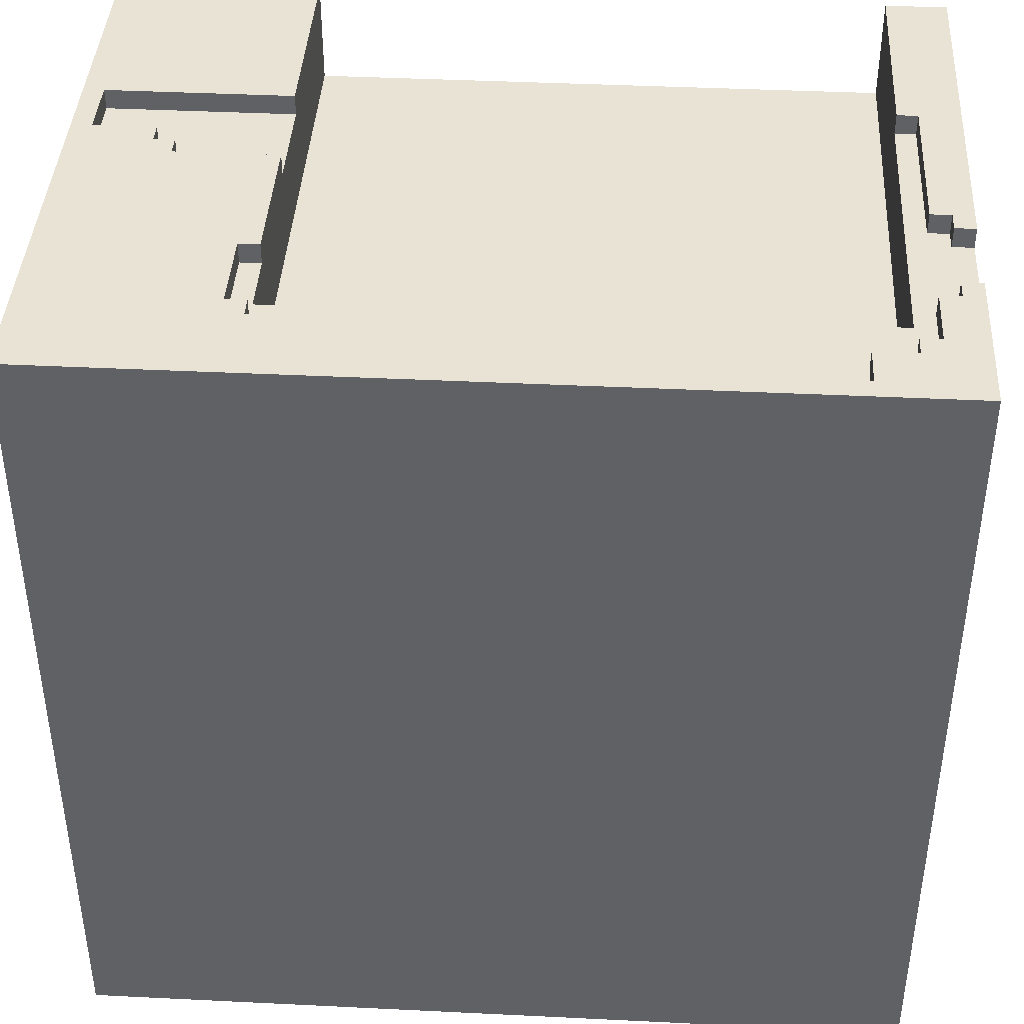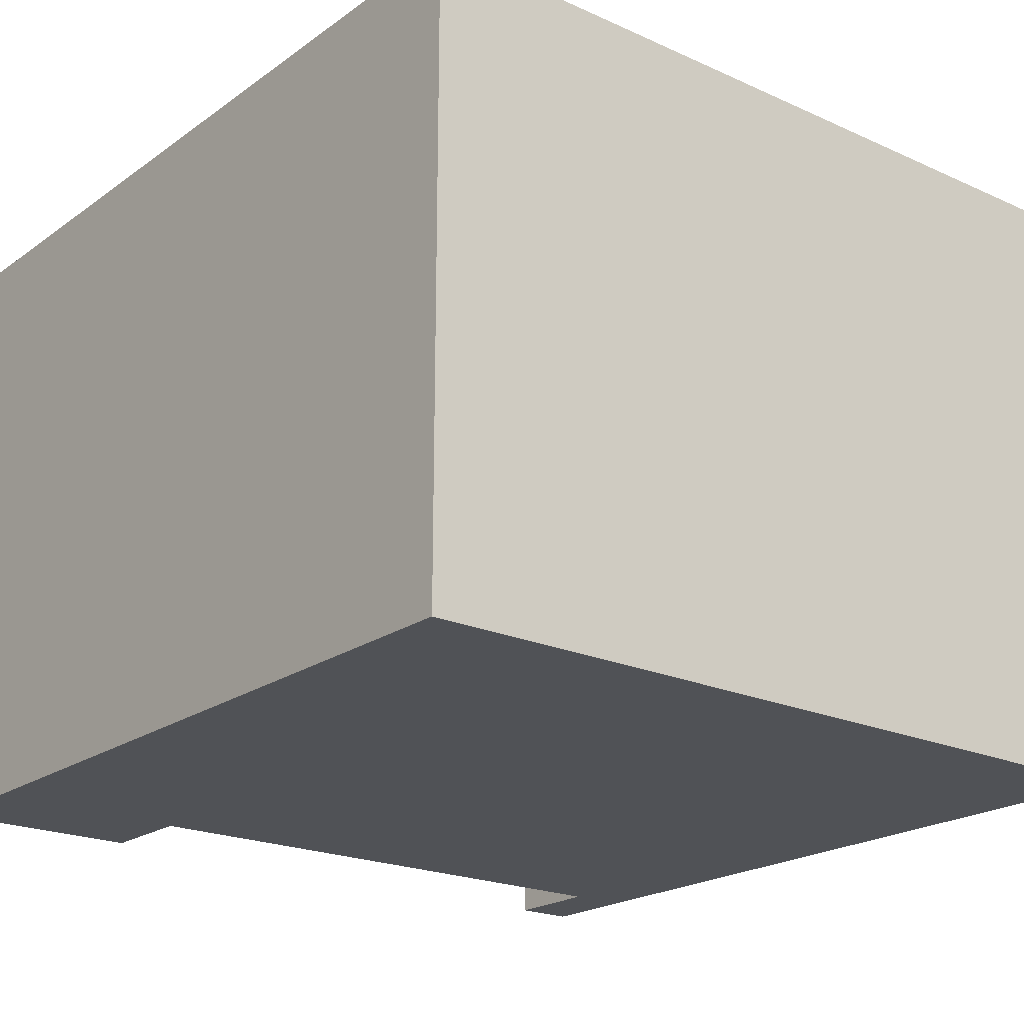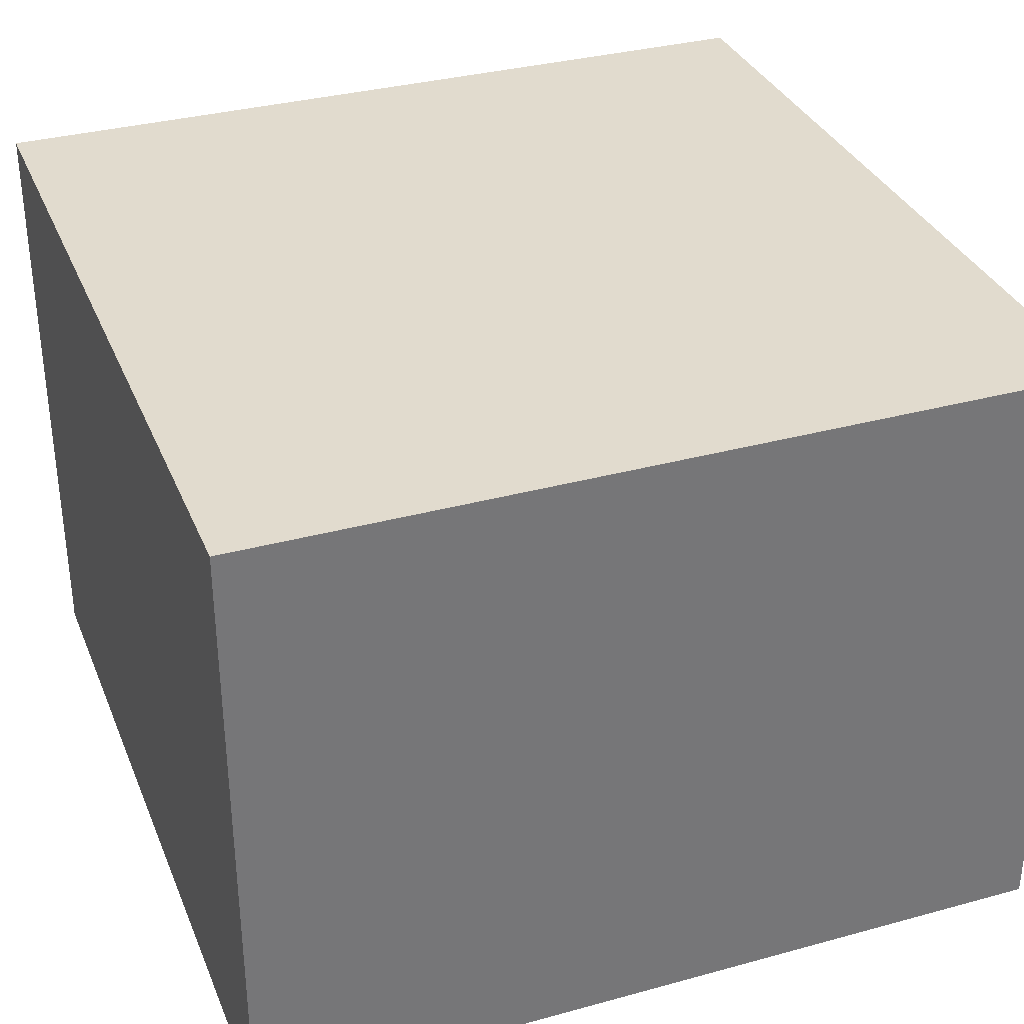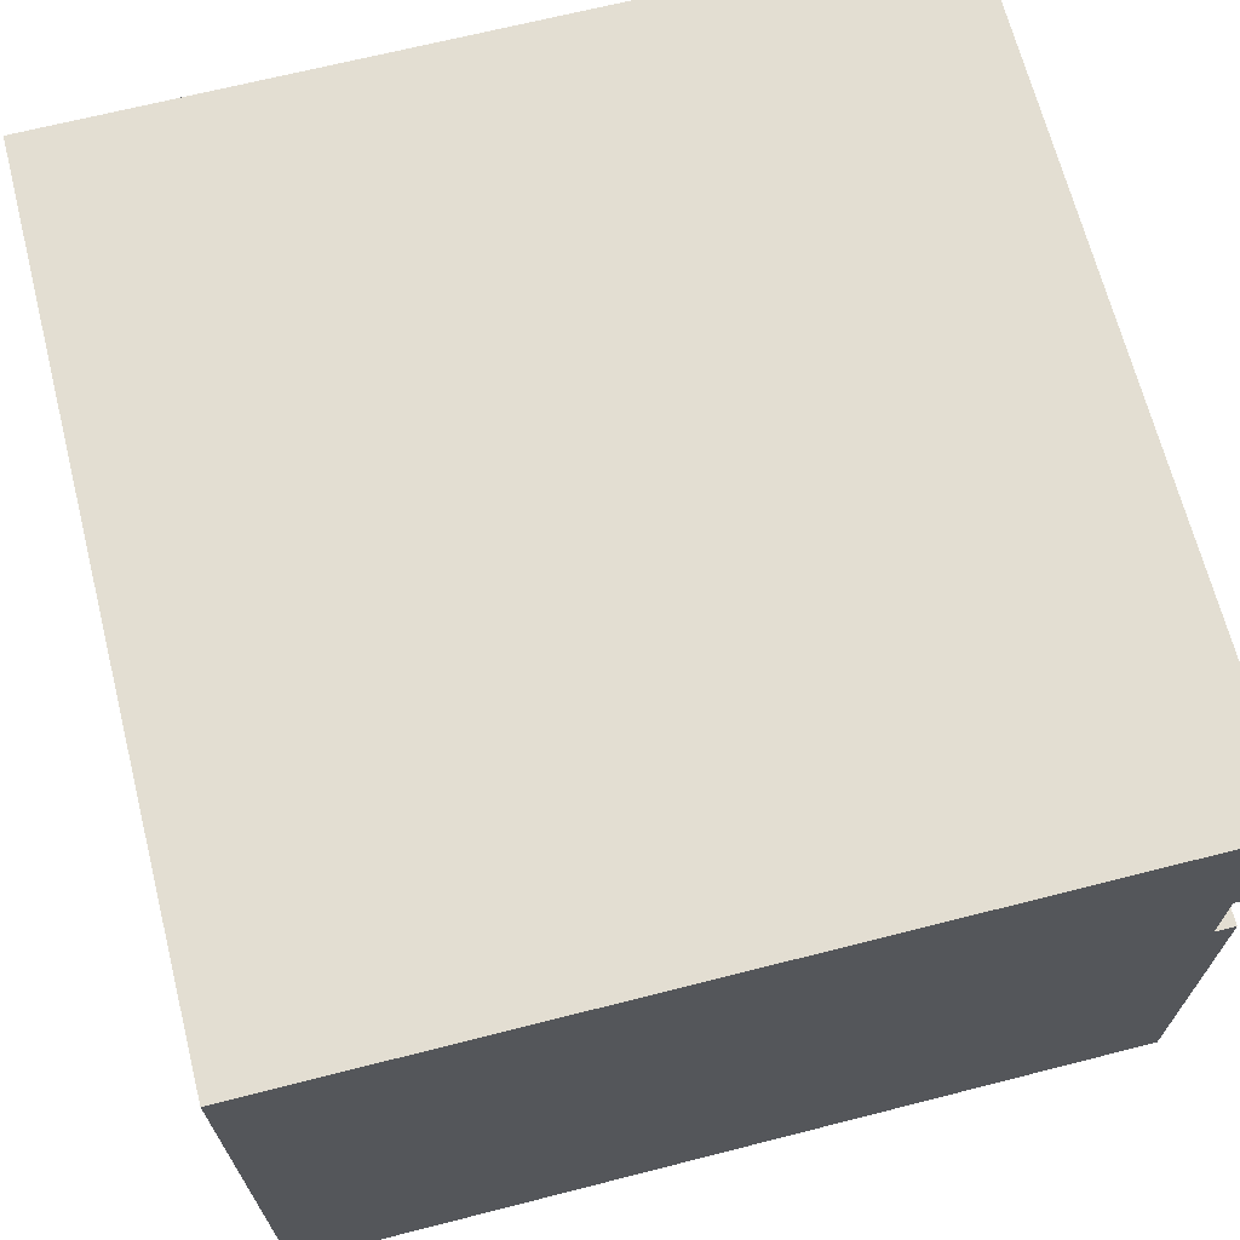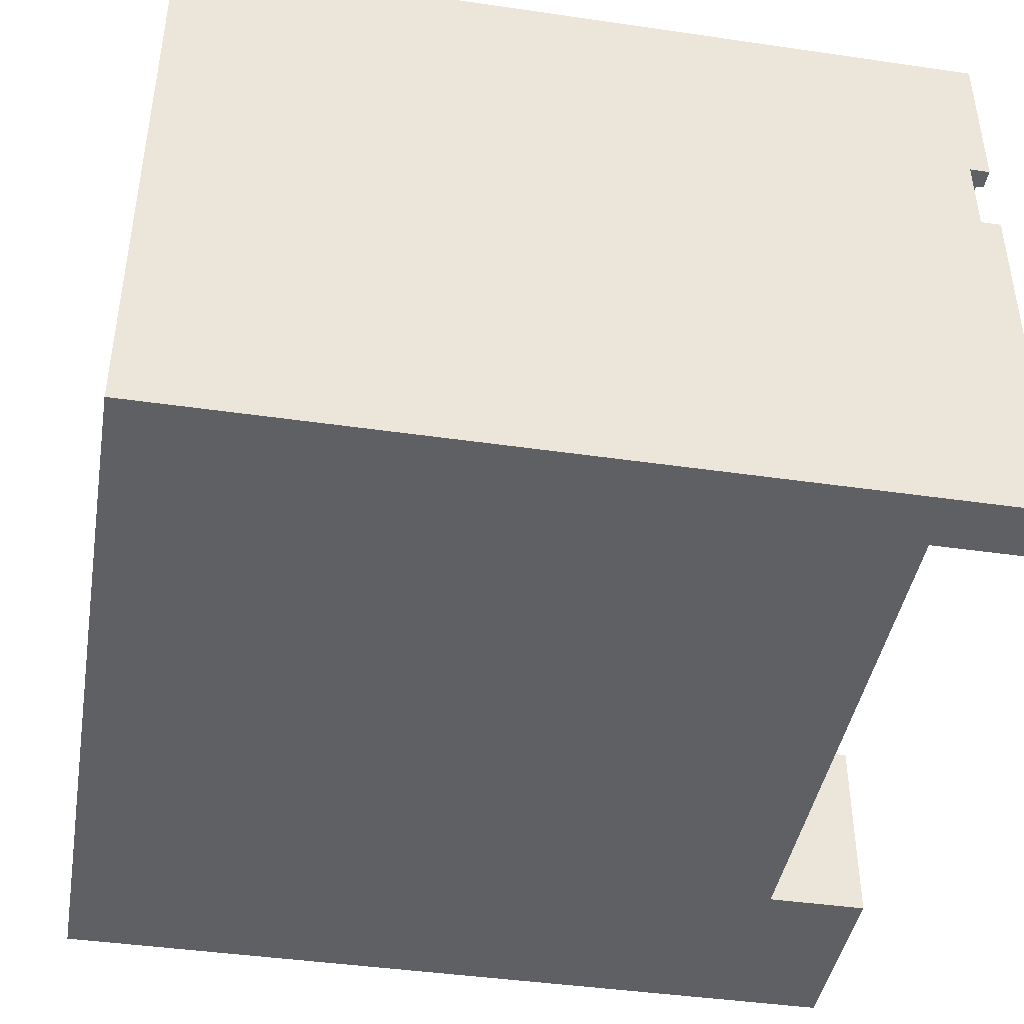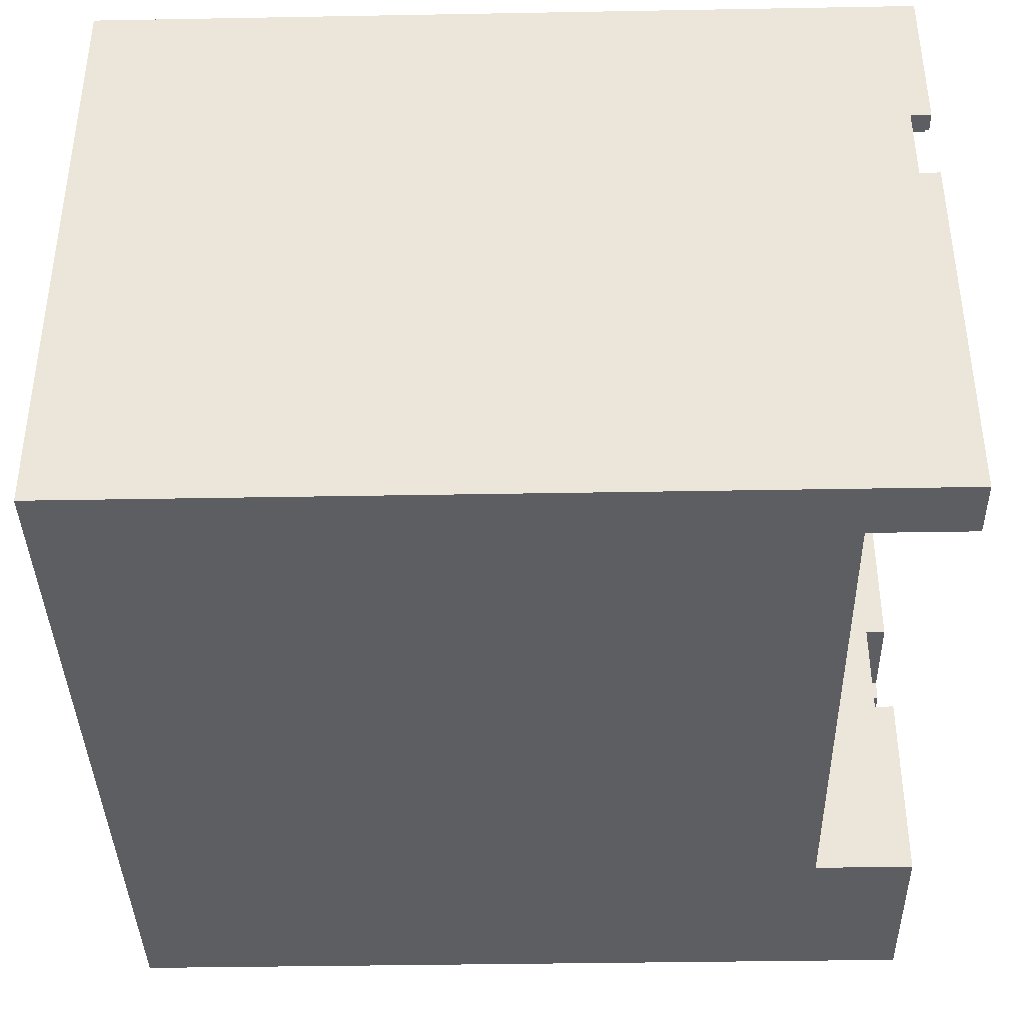
<metadata>
{"format":"obj","ext":"obj","renderer":"f3d","projection":"perspective","resolution":1024,"background":"white","views":[{"elev":41.2,"azim":-176.6,"up":"+Z"},{"elev":-21.1,"azim":141.2,"up":"+Y"},{"elev":33.8,"azim":159.6,"up":"+Y"},{"elev":67.7,"azim":-104.3,"up":"+Y"},{"elev":-42.8,"azim":-99.8,"up":"+Y"},{"elev":-38.8,"azim":-88.7,"up":"+Y"}]}
</metadata>
<code>
v -28 0 17
v -28 0 -24
v -28 19 17
v -28 19 16
v -28 19 15
v -28 23 17
v -28 23 16
v -28 23 15
v -28 31 17
v -28 31 -24
v -22 27 17
v -22 27 16
v -22 30 17
v -22 30 16
v -19 26 17
v -19 26 16
v -19 27 17
v -19 27 16
v -15 25 17
v -15 25 16
v -15 26 17
v -15 26 16
v 3 0 17
v 3 0 12
v 3 10 17
v 3 10 16
v 3 15 17
v 3 15 16
v 3 22 17
v 3 22 16
v 3 25 16
v 3 25 12
v 3 26 17
v 3 26 16
v 3 27 17
v 3 27 16
v 4 22 17
v 4 22 16
v 4 26 17
v 4 26 16
v 8 14 17
v 8 14 16
v 8 15 17
v 8 15 16
v 9 13 17
v 9 13 16
v 9 14 17
v 9 14 16
v 12 10 17
v 12 10 16
v 12 12 16
v 12 13 17
v 12 13 16
v -27 18 17
v -27 18 16
v -27 19 17
v -27 19 16
v -27 23 17
v -27 23 16
v -27 24 17
v -27 24 16
v -26 10 17
v -26 10 16
v -26 18 17
v -26 18 16
v -26 24 17
v -26 24 16
v -26 25 17
v -26 25 16
v -26 27 17
v -26 27 16
v -25 0 17
v -25 0 16
v -25 0 12
v -25 10 17
v -25 10 16
v -25 25 16
v -25 25 12
v -25 27 17
v -25 27 16
v -25 28 17
v -25 28 16
v -23 28 17
v -23 28 16
v -23 30 17
v -23 30 16
v -1 25 17
v -1 25 16
v -1 26 17
v -1 26 16
v 0 26 17
v 0 26 16
v 0 27 17
v 0 27 16
v 13 0 17
v 13 0 -24
v 13 31 17
v 13 31 -24
v -28 0 17
v -28 19 17
v -28 23 17
v -28 31 17
v -27 10 17
v -27 18 17
v -27 19 17
v -27 23 17
v -27 24 17
v -27 25 17
v -26 0 17
v -26 10 17
v -26 18 17
v -26 24 17
v -26 25 17
v -26 27 17
v -25 0 17
v -25 10 17
v -25 27 17
v -25 28 17
v -23 28 17
v -23 30 17
v -22 27 17
v -22 30 17
v -19 26 17
v -19 27 17
v -15 25 17
v -15 26 17
v -1 25 17
v -1 26 17
v 0 26 17
v 0 27 17
v 3 0 17
v 3 10 17
v 3 15 17
v 3 22 17
v 3 26 17
v 3 27 17
v 4 0 17
v 4 10 17
v 4 15 17
v 4 22 17
v 4 26 17
v 8 14 17
v 8 15 17
v 9 13 17
v 9 14 17
v 12 10 17
v 12 13 17
v 13 0 17
v 13 31 17
v -28 19 16
v -28 23 16
v -27 18 16
v -27 19 16
v -27 23 16
v -27 24 16
v -26 10 16
v -26 18 16
v -26 24 16
v -26 25 16
v -26 27 16
v -25 10 16
v -25 25 16
v -25 27 16
v -25 28 16
v -23 28 16
v -23 30 16
v -22 27 16
v -22 30 16
v -19 26 16
v -19 27 16
v -15 25 16
v -15 26 16
v -1 25 16
v -1 26 16
v 0 26 16
v 0 27 16
v 3 10 16
v 3 15 16
v 3 22 16
v 3 25 16
v 3 26 16
v 3 27 16
v 4 10 16
v 4 14 16
v 4 15 16
v 4 22 16
v 4 26 16
v 5 13 16
v 5 14 16
v 6 13 16
v 6 14 16
v 7 13 16
v 7 14 16
v 7 15 16
v 8 12 16
v 8 13 16
v 8 14 16
v 8 15 16
v 9 13 16
v 9 14 16
v 12 10 16
v 12 12 16
v 12 13 16
v -25 0 12
v -25 25 12
v -23 0 12
v -23 21 12
v 0 0 12
v 0 21 12
v 3 0 12
v 3 25 12
v -28 0 -24
v -28 31 -24
v 13 0 -24
v 13 31 -24
v -28 0 17
v -26 0 17
v -25 0 17
v 3 0 17
v 4 0 17
v 13 0 17
v -26 0 16
v -25 0 16
v -26 0 12
v -25 0 12
v -23 0 12
v 0 0 12
v 3 0 12
v 4 0 12
v -25 0 11
v -23 0 11
v 0 0 11
v 3 0 11
v -28 0 -24
v 13 0 -24
v 9 13 17
v 12 13 17
v 9 13 16
v 12 13 16
v 8 14 17
v 9 14 17
v 8 14 16
v 9 14 16
v 3 15 17
v 4 15 17
v 8 15 17
v 3 15 16
v 4 15 16
v 7 15 16
v 8 15 16
v -28 23 17
v -27 23 17
v -28 23 16
v -27 23 16
v -27 24 17
v -26 24 17
v -27 24 16
v -26 24 16
v -15 25 17
v -1 25 17
v -25 25 16
v -15 25 16
v -2 25 16
v -1 25 16
v 3 25 16
v -15 25 15
v -2 25 15
v -25 25 12
v 3 25 12
v -19 26 17
v -15 26 17
v -1 26 17
v 0 26 17
v 3 26 17
v 4 26 17
v -19 26 16
v -15 26 16
v -1 26 16
v 0 26 16
v 3 26 16
v 4 26 16
v -26 27 17
v -25 27 17
v -22 27 17
v -19 27 17
v 0 27 17
v 3 27 17
v -26 27 16
v -25 27 16
v -22 27 16
v -19 27 16
v 0 27 16
v 3 27 16
v -25 28 17
v -23 28 17
v -25 28 16
v -23 28 16
v -23 30 17
v -22 30 17
v -23 30 16
v -22 30 16
v -26 10 17
v -25 10 17
v 3 10 17
v 4 10 17
v 12 10 17
v -26 10 16
v -25 10 16
v 3 10 16
v 4 10 16
v 12 10 16
v -27 18 17
v -26 18 17
v -27 18 16
v -26 18 16
v -28 19 17
v -27 19 17
v -28 19 16
v -27 19 16
v 3 22 17
v 4 22 17
v 3 22 16
v 4 22 16
v -28 31 17
v 13 31 17
v -23 31 16
v -22 31 16
v -23 31 15
v -22 31 15
v -28 31 -24
v 13 31 -24
f 3 2 1
f 4 2 3
f 5 2 4
f 7 5 4
f 8 2 5
f 8 5 7
f 9 7 6
f 9 8 7
f 10 2 8
f 10 8 9
f 13 12 11
f 14 12 13
f 17 16 15
f 18 16 17
f 21 20 19
f 22 20 21
f 25 24 23
f 26 24 25
f 28 24 26
f 29 28 27
f 30 24 28
f 30 28 29
f 31 24 30
f 32 24 31
f 35 34 33
f 36 34 35
f 39 38 37
f 40 38 39
f 43 42 41
f 44 42 43
f 47 46 45
f 48 46 47
f 51 50 49
f 52 51 49
f 53 51 52
f 54 55 56
f 56 55 57
f 58 59 60
f 60 59 61
f 62 63 64
f 64 63 65
f 66 67 68
f 68 67 69
f 68 69 70
f 70 69 71
f 72 73 75
f 73 74 76
f 75 73 76
f 76 74 77
f 77 74 78
f 79 80 81
f 81 80 82
f 83 84 85
f 85 84 86
f 87 88 89
f 89 88 90
f 91 92 93
f 93 92 94
f 95 96 97
f 97 96 98
f 103 100 99
f 104 100 103
f 105 100 104
f 106 102 101
f 107 102 106
f 108 102 107
f 109 103 99
f 110 104 103
f 110 103 109
f 111 104 110
f 112 108 107
f 113 102 108
f 113 108 112
f 114 102 113
f 115 110 109
f 116 110 115
f 117 102 114
f 118 102 117
f 119 102 118
f 120 102 119
f 122 102 120
f 124 122 121
f 126 124 123
f 127 126 125
f 128 124 126
f 128 126 127
f 129 124 128
f 130 122 124
f 130 124 129
f 136 122 130
f 137 132 131
f 138 132 137
f 139 134 133
f 140 134 139
f 141 136 135
f 143 140 139
f 143 141 140
f 145 143 142
f 146 138 137
f 147 145 144
f 148 146 137
f 148 147 146
f 149 102 122
f 149 147 148
f 149 145 147
f 149 136 141
f 149 143 145
f 149 122 136
f 149 141 143
f 153 151 150
f 154 151 153
f 157 153 152
f 157 155 154
f 157 154 153
f 158 155 157
f 161 157 156
f 161 160 159
f 161 159 158
f 161 158 157
f 162 160 161
f 163 160 162
f 165 164 163
f 165 163 162
f 167 165 162
f 167 166 165
f 168 166 167
f 169 167 162
f 170 167 169
f 171 169 162
f 172 169 171
f 175 174 173
f 180 175 173
f 180 176 175
f 181 176 180
f 182 176 181
f 183 178 177
f 184 178 183
f 185 178 184
f 186 180 179
f 186 181 180
f 187 181 186
f 188 184 183
f 189 185 184
f 189 184 188
f 190 188 183
f 190 189 188
f 191 185 189
f 191 189 190
f 192 190 183
f 192 191 190
f 193 185 191
f 193 191 192
f 194 185 193
f 195 192 183
f 196 193 192
f 196 192 195
f 197 194 193
f 197 193 196
f 198 194 197
f 199 196 195
f 199 197 196
f 200 197 199
f 201 195 183
f 202 199 195
f 202 195 201
f 203 199 202
f 206 205 204
f 207 205 206
f 208 207 206
f 209 205 207
f 209 207 208
f 210 209 208
f 211 205 209
f 211 209 210
f 212 213 214
f 214 213 215
f 222 217 216
f 222 218 217
f 223 218 222
f 224 222 216
f 224 223 222
f 225 223 224
f 228 220 219
f 229 221 220
f 229 220 228
f 230 225 224
f 230 226 225
f 231 227 226
f 231 226 230
f 232 228 227
f 232 227 231
f 233 229 228
f 233 228 232
f 234 231 230
f 234 230 224
f 234 233 232
f 234 224 216
f 234 232 231
f 235 229 233
f 235 233 234
f 235 221 229
f 238 237 236
f 239 237 238
f 242 241 240
f 243 241 242
f 247 245 244
f 248 246 245
f 248 245 247
f 249 246 248
f 250 246 249
f 253 252 251
f 254 252 253
f 257 256 255
f 258 256 257
f 262 260 259
f 263 260 262
f 264 260 263
f 266 262 261
f 266 263 262
f 267 265 264
f 267 263 266
f 267 264 263
f 268 266 261
f 268 267 266
f 269 265 267
f 269 267 268
f 276 271 270
f 277 271 276
f 278 273 272
f 279 273 278
f 280 275 274
f 281 275 280
f 288 283 282
f 289 283 288
f 290 285 284
f 291 285 290
f 292 287 286
f 293 287 292
f 296 295 294
f 297 295 296
f 300 299 298
f 301 299 300
f 302 303 307
f 307 303 308
f 304 305 309
f 305 306 310
f 309 305 310
f 310 306 311
f 312 313 314
f 314 313 315
f 316 317 318
f 318 317 319
f 320 321 322
f 322 321 323
f 324 325 326
f 326 325 327
f 324 326 328
f 326 327 328
f 327 325 329
f 328 327 329
f 324 328 330
f 328 329 330
f 329 325 331
f 330 329 331

</code>
